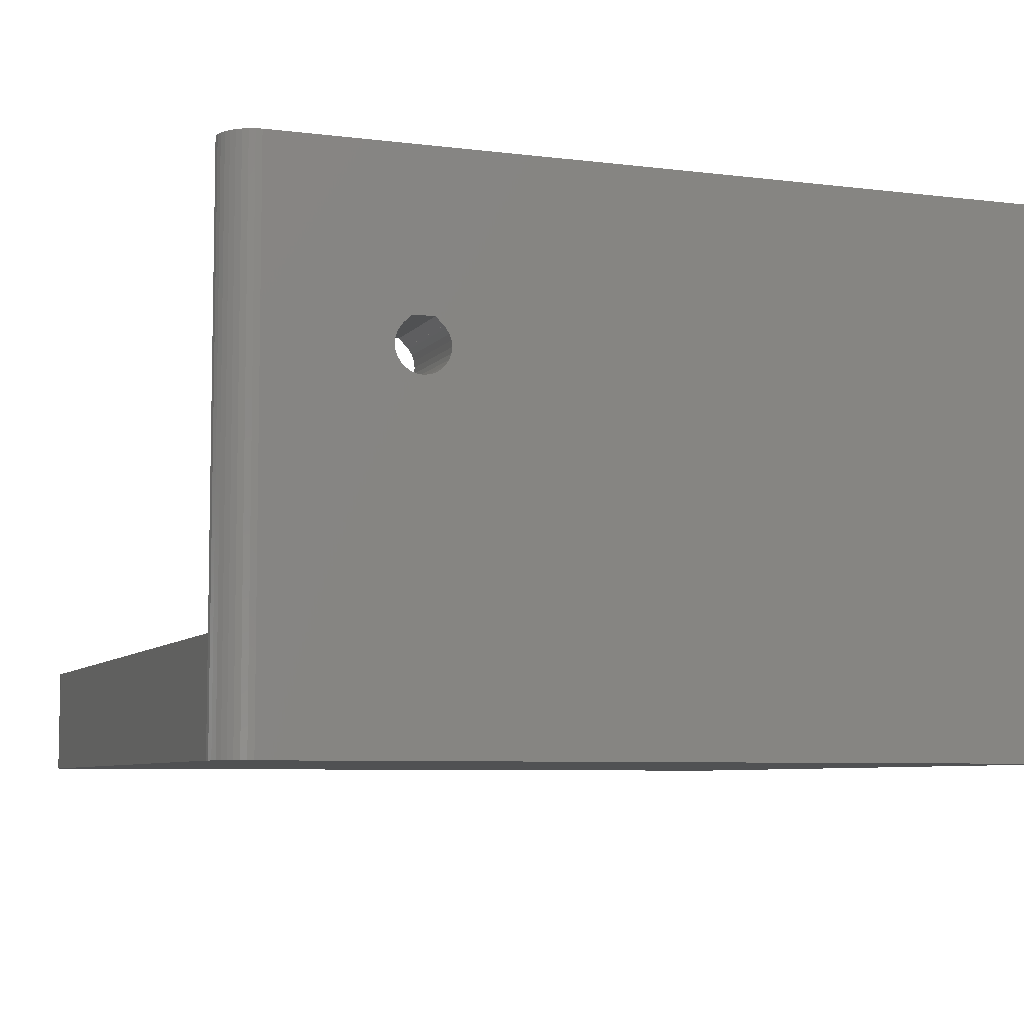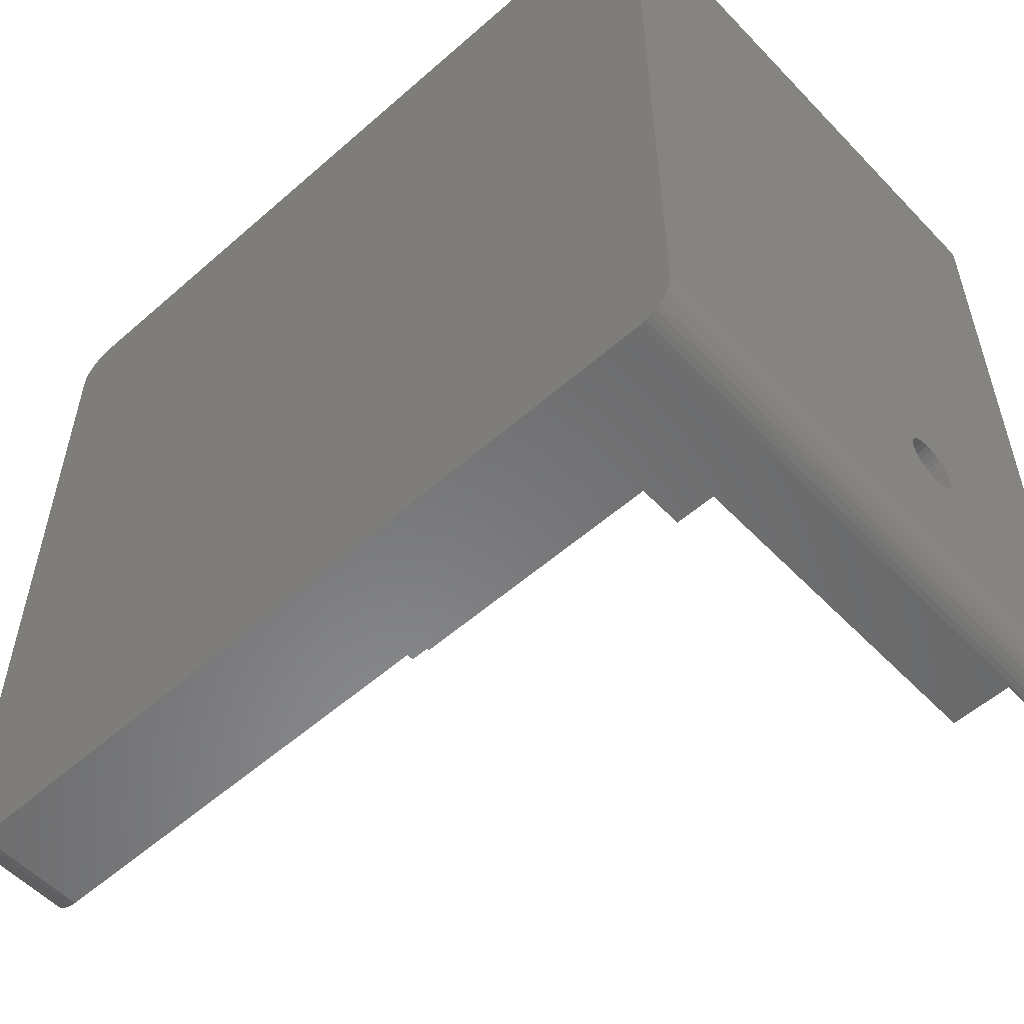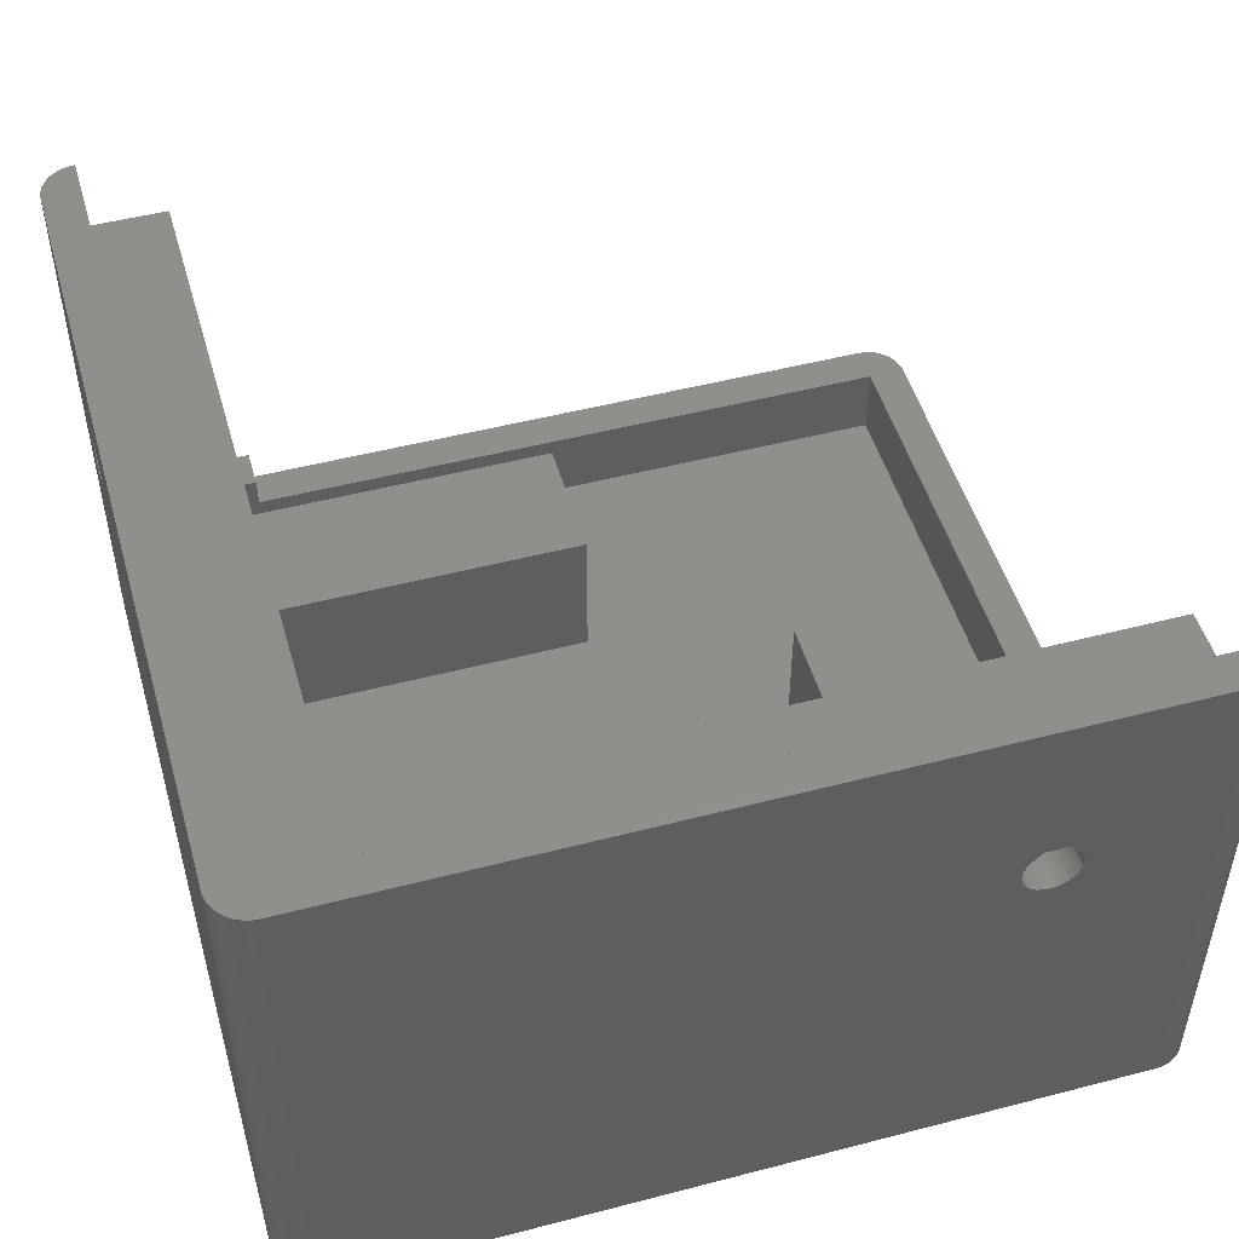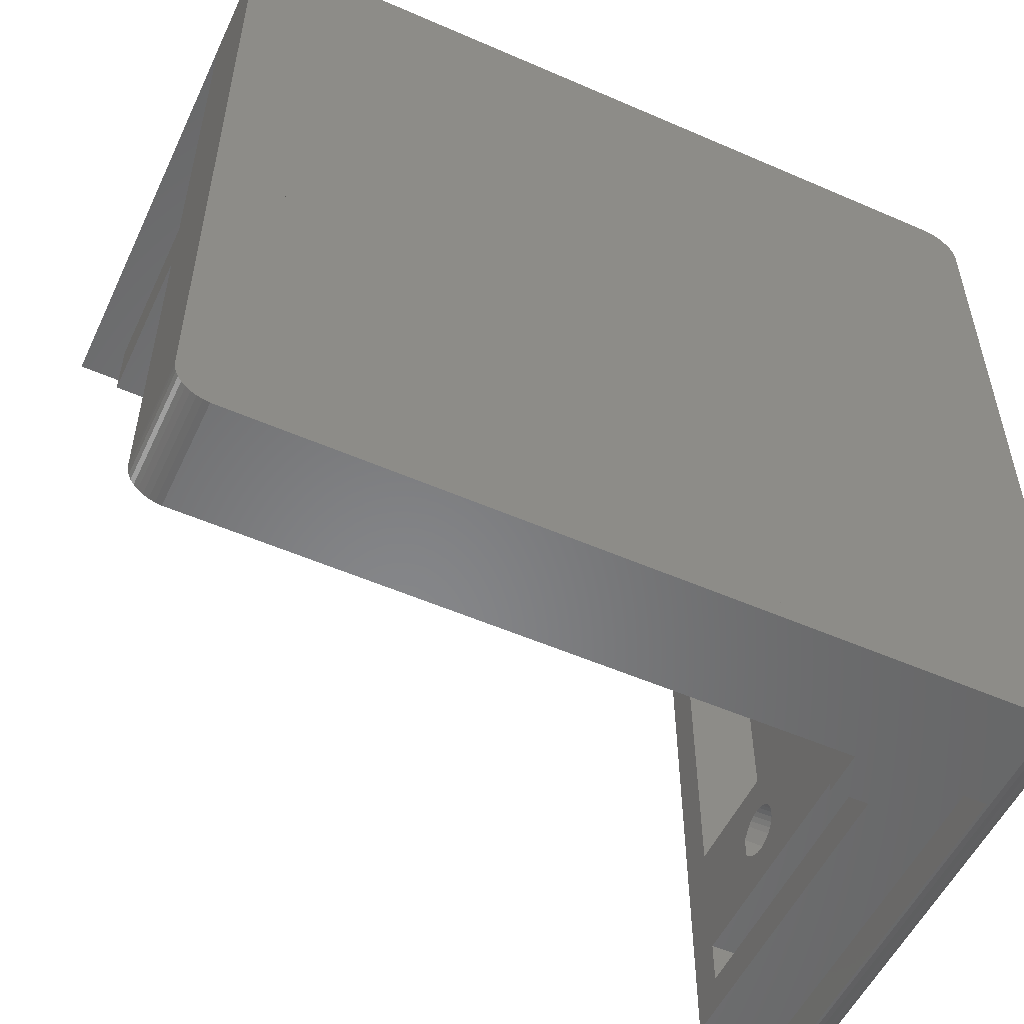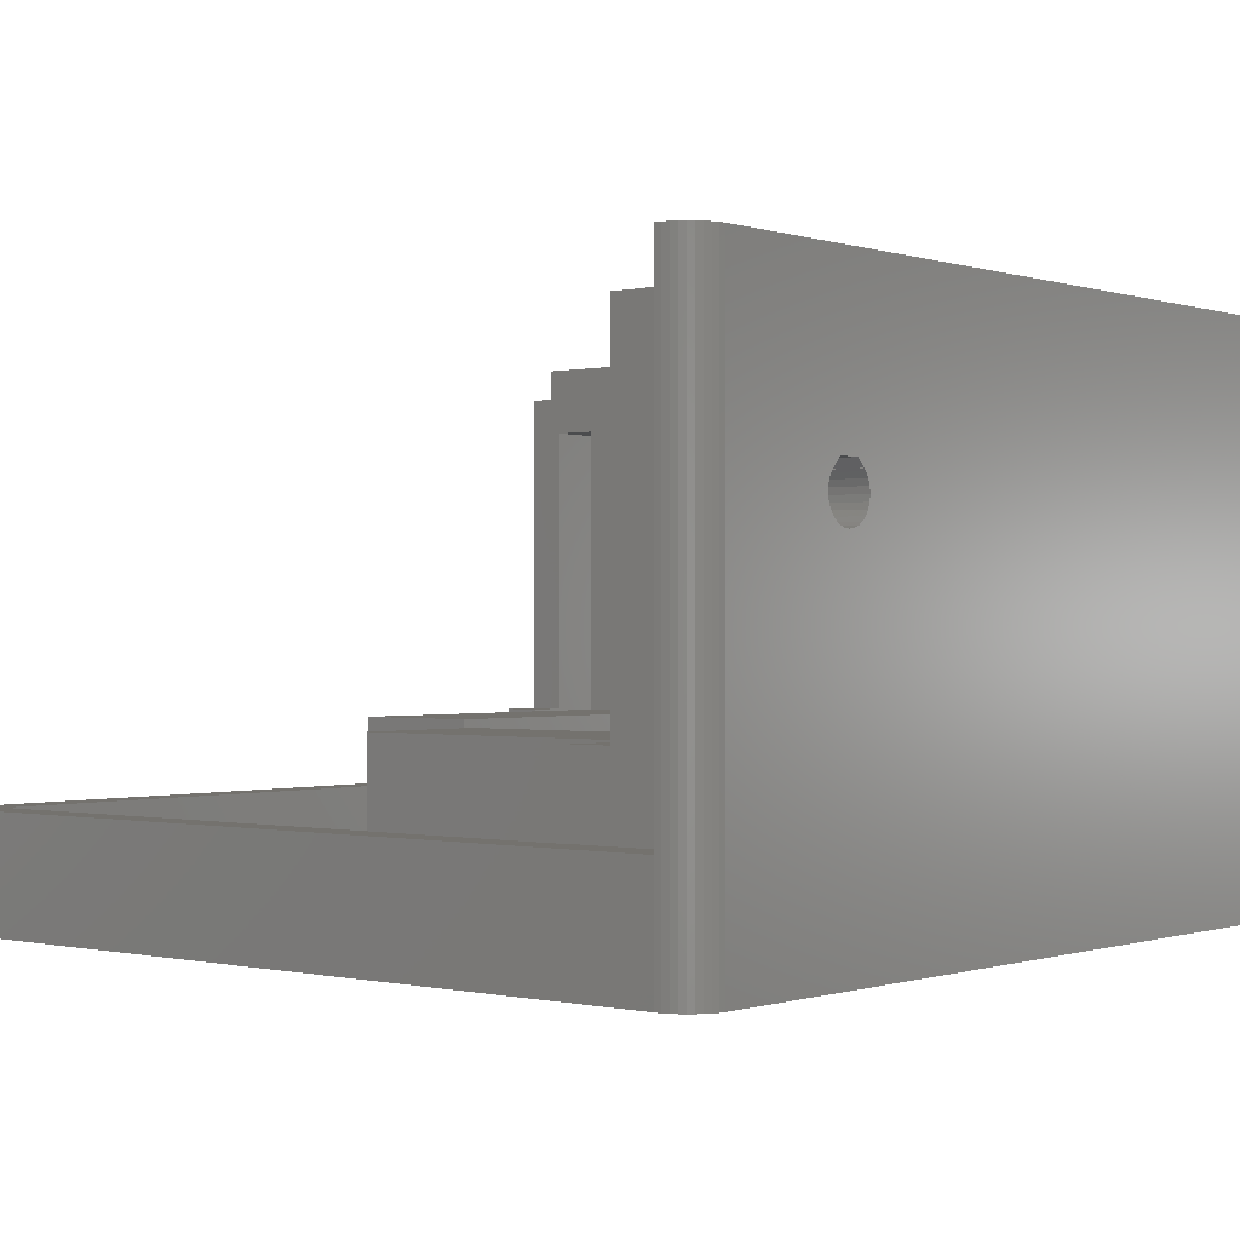
<metadata>
{"format":"stl","ext":"stl","renderer":"f3d","projection":"perspective","resolution":1024,"background":"white","views":[{"elev":-6.8,"azim":159.8,"up":"+Z"},{"elev":-55.4,"azim":-137.3,"up":"+Y"},{"elev":49.7,"azim":-106.0,"up":"+Z"},{"elev":-53.9,"azim":155.1,"up":"+Y"},{"elev":-0.2,"azim":130.0,"up":"+Z"}]}
</metadata>
<code>
# stl→obj: 265 verts, 534 faces
v -9.2 6.2 30
v -9.159 6.694 30
v -9.2 6.2 -15.2
v -9.159 6.694 -15.2
v -9.2 -57 30
v -9.037 -57.97 30
v -9.159 -57.49 30
v -8.838 -58.43 30
v -8.567 -58.84 30
v -8.232 -59.21 30
v -7.841 -59.51 30
v -7.405 -59.75 30
v -6.936 -59.91 30
v -6.448 -59.99 30
v -6.2 -59.99 30
v -6.2 3.673e-15 30
v -6.2 6.2 30
v 6.722e-19 6.2 30
v 60 6.2 30
v 59.96 6.694 30
v 59.84 7.174 30
v 59.64 7.628 30
v 59.37 8.043 30
v 59.03 8.407 30
v 58.64 8.711 30
v 58.21 8.947 30
v 57.74 9.108 30
v 57.25 9.19 30
v -6.448 9.19 30
v -6.936 9.108 30
v -7.405 8.947 30
v -7.841 8.711 30
v -8.232 8.407 30
v -8.567 8.043 30
v -8.838 7.628 30
v -9.037 7.174 30
v -9.2 -43.28 13.63
v -9.2 -57 -15.2
v -9.2 -42.85 15.49
v -9.2 -42.8 15
v -9.2 -43.02 15.96
v -9.2 -43.28 16.37
v -9.2 -43.45 16.55
v -9.2 -43.44 16.56
v -9.2 -44.09 17.2
v -9.2 -46.72 16.37
v -9.2 -46.56 16.56
v -9.2 -46.55 16.55
v -9.2 -45.91 17.2
v -9.2 -47.2 15
v -9.2 -47.15 15.49
v -9.2 -46.98 15.96
v -9.2 -47.15 14.51
v -9.2 -46.98 14.04
v -9.2 -43.63 13.28
v -9.2 -46.72 13.63
v -9.2 -46.37 13.28
v -9.2 -45.95 13.02
v -9.2 -45.49 12.86
v -9.2 -45 12.8
v -9.2 -44.51 12.86
v -9.2 -44.05 13.02
v -9.2 -43.02 14.04
v -9.2 -42.85 14.51
v -9.037 7.174 -15.2
v -8.838 7.628 -15.2
v -8.567 8.043 -15.2
v -8.232 8.407 -15.2
v -7.841 8.711 -15.2
v -7.405 8.947 -15.2
v -6.936 9.108 -15.2
v -6.448 9.19 -15.2
v 57.25 9.19 -15.2
v 57.74 9.108 -15.2
v 58.21 8.947 -15.2
v 58.64 8.711 -15.2
v 59.03 8.407 -15.2
v 59.37 8.043 -15.2
v 59.64 7.628 -15.2
v 59.84 7.174 -15.2
v 59.96 6.694 -15.2
v 60 6.2 -15.2
v 60 -57 -15.2
v 59.96 -57.49 -15.2
v 59.84 -57.97 -15.2
v 59.64 -58.43 -15.2
v 59.37 -58.84 -15.2
v 59.03 -59.21 -15.2
v 58.64 -59.51 -15.2
v 58.21 -59.75 -15.2
v 57.74 -59.91 -15.2
v 57.25 -59.99 -15.2
v -6.448 -59.99 -15.2
v -6.936 -59.91 -15.2
v -7.405 -59.75 -15.2
v -7.841 -59.51 -15.2
v -8.232 -59.21 -15.2
v -8.567 -58.84 -15.2
v -8.838 -58.43 -15.2
v -9.037 -57.97 -15.2
v -9.159 -57.49 -15.2
v 46.72 9.19 13.63
v 43.28 9.19 16.37
v 43.44 9.19 16.56
v 43.45 9.19 16.55
v 42.85 9.19 15.49
v 42.8 9.19 15
v 42.85 9.19 14.51
v 43.02 9.19 14.04
v 43.28 9.19 13.63
v 44.05 9.19 13.02
v 43.63 9.19 13.28
v 47.15 9.19 14.51
v 46.98 9.19 14.04
v 46.56 9.19 16.56
v 46.72 9.19 16.37
v 44.51 9.19 12.86
v 46.98 9.19 15.96
v 45 9.19 12.8
v 47.15 9.19 15.49
v 45.49 9.19 12.86
v 47.2 9.19 15
v 45.95 9.19 13.02
v 46.37 9.19 13.28
v 46.55 9.19 16.55
v 44.09 9.19 17.2
v 45.91 9.19 17.2
v 43.02 9.19 15.96
v 60 6.2 -6.2
v 6.722e-19 6.2 26.8
v 56.8 6.2 -6.2
v 56.8 6.2 26.8
v -6.2 6.2 26.8
v -6.2 3.281e-15 26.8
v -6.2 -59.99 26.8
v -6.2 -59.99 -6.2
v 57.25 -59.99 -6.2
v -0.2 -42.8 15
v -0.2 -42.85 15.49
v -0.2 -42.85 14.51
v -0.2 -43.02 14.04
v -0.2 -43.28 13.63
v -0.2 -43.63 13.28
v -0.2 -44.05 13.02
v -0.2 -44.51 12.86
v -0.2 -45 12.8
v -0.2 -45.49 12.86
v -0.2 -45.95 13.02
v -0.2 -46.37 13.28
v -0.2 -46.72 13.63
v -0.2 -46.98 14.04
v -0.2 -47.15 14.51
v -0.2 -47.2 15
v -0.2 -47.15 15.49
v -0.2 -46.98 15.96
v -0.2 -46.72 16.37
v -0.2 -46.55 16.55
v -0.2 -46.56 16.56
v -0.2 -45.91 17.2
v -0.2 -44.09 17.2
v -0.2 -43.44 16.56
v -0.2 -43.45 16.55
v -0.2 -43.28 16.37
v -0.2 -43.02 15.96
v 57.74 -59.91 -6.2
v 58.21 -59.75 -6.2
v 58.64 -59.51 -6.2
v 59.03 -59.21 -6.2
v 59.37 -58.84 -6.2
v 59.64 -58.43 -6.2
v 59.84 -57.97 -6.2
v 59.96 -57.49 -6.2
v 60 -57 -6.2
v 42.8 0.2 15
v 42.85 0.2 15.49
v 43.02 0.2 15.96
v 43.28 0.2 16.37
v 43.45 0.2 16.55
v 43.44 0.2 16.56
v 44.09 0.2 17.2
v 45.91 0.2 17.2
v 46.56 0.2 16.56
v 46.55 0.2 16.55
v 46.72 0.2 16.37
v 46.98 0.2 15.96
v 47.15 0.2 15.49
v 47.2 0.2 15
v 47.15 0.2 14.51
v 46.98 0.2 14.04
v 46.72 0.2 13.63
v 46.37 0.2 13.28
v 45.95 0.2 13.02
v 45.49 0.2 12.86
v 45 0.2 12.8
v 44.51 0.2 12.86
v 44.05 0.2 13.02
v 43.63 0.2 13.28
v 43.28 0.2 13.63
v 43.02 0.2 14.04
v 42.85 0.2 14.51
v 57 -57 -6.2
v 57 -3 -6.2
v 3 -56.8 -6.2
v -6.2 -56.8 -6.2
v 56.8 -3 -6.2
v 3 -57 -6.2
v 56.8 0.2 -0.2
v 56.8 -3 -0.2
v 56.8 0.2 26.8
v -0.2 0.2 26.8
v -6.2 -56.8 26.8
v -0.2 -56.8 26.8
v -0.2 -56.8 -0.2
v -0.2 -53.8 -0.2
v -0.2 -50.2 23.8
v -0.2 -53.8 23.8
v -0.2 -39.8 23.8
v -0.2 -50.2 -0.2
v -0.2 -3 23.8
v -0.2 0.2 -0.2
v -0.2 -3 -0.2
v -0.2 -39.8 -0.2
v 39.8 0.2 23.8
v 3 0.2 23.8
v 3 0.2 -0.2
v 50.2 0.2 23.8
v 53.6 0.2 23.8
v 53.6 0.2 -0.2
v 39.8 0.2 -0.2
v 50.2 0.2 -0.2
v 3 -56.8 -0.2
v 3 -57 -12.2
v 3 -53.8 -12.2
v 3 -53.8 -0.2
v 57 -57 -12.2
v 57 -3 -12.2
v 53.6 -3 -12.2
v 53.6 -3 -0.2
v 3 -3 -0.2
v -6.4 -3 23.8
v -6.4 -3 -12.2
v 3 -3 -12.2
v -6.4 -39.8 23.8
v 26.8 -39.8 -0.2
v 26.8 -39.8 -12.2
v -6.4 -39.8 -12.2
v 26.8 -50.2 -0.2
v -6.4 -50.2 -12.2
v 26.8 -50.2 -12.2
v -6.4 -50.2 23.8
v -6.4 -53.8 23.8
v -6.4 -53.8 -12.2
v 53.6 -53.8 -12.2
v 53.6 6.4 -12.2
v 53.6 6.4 23.8
v 50.2 6.4 23.8
v 50.2 6.4 -12.2
v 50.2 -26.8 -0.2
v 50.2 -26.8 -12.2
v 39.8 -26.8 -0.2
v 39.8 6.4 23.8
v 39.8 6.4 -12.2
v 39.8 -26.8 -12.2
v 3 6.4 23.8
v 3 6.4 -12.2
f 1 2 3
f 3 2 4
f 2 1 5
f 6 2 7
f 7 2 5
f 8 2 6
f 9 2 8
f 10 2 9
f 11 2 10
f 12 2 11
f 13 2 12
f 14 2 13
f 15 2 14
f 16 2 15
f 17 2 16
f 18 2 17
f 19 2 18
f 20 2 19
f 21 2 20
f 22 2 21
f 23 2 22
f 24 2 23
f 25 2 24
f 26 2 25
f 27 2 26
f 28 2 27
f 29 2 28
f 30 2 29
f 31 2 30
f 32 2 31
f 33 2 32
f 34 2 33
f 35 2 34
f 36 2 35
f 1 3 5
f 37 3 38
f 39 3 40
f 41 3 39
f 42 3 41
f 43 3 42
f 44 3 43
f 45 3 44
f 5 3 45
f 46 47 48
f 5 49 47
f 50 38 51
f 5 47 46
f 5 46 52
f 5 52 51
f 5 51 38
f 53 38 50
f 54 38 53
f 37 38 55
f 54 56 38
f 56 57 38
f 57 58 38
f 58 59 38
f 59 60 38
f 60 61 38
f 61 62 38
f 62 55 38
f 63 3 37
f 64 3 63
f 40 3 64
f 49 5 45
f 3 4 38
f 38 4 65
f 38 65 66
f 38 66 67
f 38 67 68
f 38 68 69
f 38 69 70
f 38 70 71
f 38 71 72
f 38 72 73
f 38 73 74
f 38 74 75
f 38 75 76
f 38 76 77
f 38 77 78
f 38 78 79
f 38 79 80
f 38 80 81
f 38 81 82
f 38 82 83
f 38 83 84
f 38 84 85
f 38 85 86
f 38 86 87
f 38 87 88
f 38 88 89
f 38 89 90
f 38 90 91
f 38 91 92
f 38 92 93
f 38 93 94
f 38 94 95
f 38 95 96
f 38 96 97
f 38 97 98
f 38 98 99
f 38 99 100
f 38 100 101
f 2 36 4
f 4 36 65
f 36 35 65
f 65 35 66
f 35 34 66
f 66 34 67
f 34 33 67
f 67 33 68
f 33 32 68
f 68 32 69
f 32 31 69
f 69 31 70
f 31 30 70
f 70 30 71
f 30 29 71
f 71 29 72
f 29 28 72
f 102 28 73
f 103 104 105
f 72 106 107
f 72 107 108
f 72 108 109
f 72 109 73
f 109 110 73
f 111 73 112
f 113 28 114
f 115 28 116
f 111 117 73
f 116 28 118
f 117 119 73
f 118 28 120
f 119 121 73
f 120 28 122
f 121 123 73
f 122 28 113
f 123 124 73
f 114 28 102
f 124 102 73
f 125 115 116
f 126 28 127
f 127 28 115
f 72 28 126
f 72 126 104
f 72 104 103
f 72 103 128
f 72 128 106
f 112 73 110
f 28 27 73
f 73 27 74
f 27 26 74
f 74 26 75
f 26 25 75
f 75 25 76
f 25 24 76
f 76 24 77
f 77 24 23
f 78 77 23
f 78 23 22
f 79 78 22
f 79 22 21
f 80 79 21
f 80 21 20
f 81 80 20
f 81 20 19
f 129 81 19
f 82 81 129
f 19 18 130
f 131 19 132
f 132 19 130
f 129 19 131
f 133 130 18
f 17 133 18
f 16 134 133
f 17 16 133
f 16 15 135
f 134 16 135
f 15 14 93
f 135 15 93
f 92 136 93
f 136 135 93
f 137 136 92
f 14 13 94
f 93 14 94
f 13 12 95
f 94 13 95
f 12 11 96
f 95 12 96
f 11 10 97
f 96 11 97
f 9 98 10
f 10 98 97
f 8 99 9
f 9 99 98
f 6 100 8
f 8 100 99
f 7 101 6
f 6 101 100
f 5 38 7
f 7 38 101
f 138 139 39
f 40 138 39
f 64 140 138
f 40 64 138
f 63 141 140
f 64 63 140
f 37 142 141
f 63 37 141
f 55 143 142
f 37 55 142
f 62 144 143
f 55 62 143
f 61 145 144
f 62 61 144
f 60 146 145
f 61 60 145
f 59 147 146
f 60 59 146
f 58 148 147
f 59 58 147
f 57 149 148
f 58 57 148
f 150 149 56
f 56 149 57
f 151 150 54
f 54 150 56
f 152 151 53
f 53 151 54
f 153 152 50
f 50 152 53
f 153 50 154
f 154 50 51
f 154 51 155
f 155 51 52
f 155 52 156
f 156 52 46
f 156 46 157
f 157 46 48
f 158 157 47
f 47 157 48
f 158 47 159
f 159 47 49
f 45 160 49
f 49 160 159
f 160 45 161
f 161 45 44
f 43 162 161
f 44 43 161
f 163 162 43
f 42 163 43
f 164 163 42
f 41 164 42
f 139 164 41
f 39 139 41
f 165 137 92
f 91 165 92
f 166 165 91
f 90 166 91
f 167 166 90
f 89 167 90
f 168 167 89
f 88 168 89
f 169 168 88
f 87 169 88
f 170 169 87
f 86 170 87
f 171 170 86
f 85 171 86
f 172 171 85
f 84 172 85
f 173 172 84
f 83 173 84
f 82 129 173
f 83 82 173
f 174 107 106
f 175 174 106
f 175 106 128
f 176 175 128
f 176 128 103
f 177 176 103
f 177 103 105
f 178 177 105
f 105 104 179
f 178 105 179
f 104 126 179
f 179 126 180
f 181 180 127
f 127 180 126
f 127 115 181
f 181 115 182
f 125 183 115
f 115 183 182
f 125 116 183
f 183 116 184
f 116 118 184
f 184 118 185
f 118 120 185
f 185 120 186
f 120 122 186
f 186 122 187
f 113 188 122
f 122 188 187
f 114 189 113
f 113 189 188
f 102 190 114
f 114 190 189
f 124 191 102
f 102 191 190
f 124 123 192
f 191 124 192
f 123 121 193
f 192 123 193
f 121 119 194
f 193 121 194
f 119 117 195
f 194 119 195
f 117 111 196
f 195 117 196
f 111 112 197
f 196 111 197
f 112 110 198
f 197 112 198
f 110 109 199
f 198 110 199
f 109 108 200
f 199 109 200
f 108 107 174
f 200 108 174
f 136 137 165
f 167 136 166
f 166 136 165
f 168 136 167
f 169 136 168
f 170 136 169
f 171 136 170
f 172 136 171
f 173 136 172
f 201 136 173
f 202 201 173
f 203 204 136
f 129 202 173
f 129 205 202
f 206 136 201
f 203 136 206
f 131 205 129
f 207 208 205
f 132 207 131
f 131 207 205
f 209 207 132
f 210 211 212
f 130 211 210
f 135 211 134
f 132 210 209
f 130 210 132
f 134 211 130
f 133 134 130
f 135 136 204
f 211 135 204
f 212 213 214
f 215 212 216
f 216 212 214
f 217 212 215
f 152 215 218
f 152 153 215
f 219 212 217
f 210 212 219
f 220 219 221
f 210 219 220
f 217 138 222
f 138 140 222
f 162 163 161
f 140 141 222
f 141 142 222
f 142 143 222
f 143 144 222
f 144 145 222
f 145 146 222
f 222 147 218
f 147 148 218
f 148 149 218
f 149 150 218
f 154 155 215
f 150 151 218
f 151 152 218
f 156 157 158
f 155 156 215
f 156 158 215
f 153 154 215
f 159 160 215
f 217 215 160
f 217 160 161
f 217 161 163
f 217 163 164
f 217 139 138
f 217 164 139
f 146 147 222
f 158 159 215
f 223 209 224
f 220 225 224
f 226 209 223
f 210 220 224
f 178 179 177
f 179 226 223
f 227 209 226
f 228 207 227
f 207 209 227
f 209 210 224
f 229 175 223
f 175 176 223
f 183 184 182
f 179 180 226
f 195 196 230
f 189 190 230
f 177 179 223
f 181 226 180
f 182 226 181
f 184 226 182
f 187 188 230
f 185 226 184
f 186 226 185
f 230 226 186
f 230 186 187
f 194 195 230
f 192 193 230
f 230 190 191
f 230 191 192
f 230 193 194
f 188 189 230
f 196 197 230
f 229 230 197
f 229 197 198
f 229 198 199
f 229 199 200
f 229 174 175
f 229 200 174
f 176 177 223
f 204 203 231
f 212 204 213
f 213 204 231
f 211 204 212
f 232 203 206
f 233 203 232
f 231 203 233
f 234 231 233
f 235 232 201
f 201 232 206
f 235 201 236
f 236 201 202
f 237 236 202
f 208 237 205
f 205 237 202
f 238 237 208
f 238 208 207
f 228 238 207
f 221 239 225
f 220 221 225
f 219 240 241
f 221 219 241
f 242 221 241
f 239 221 242
f 217 243 219
f 219 243 240
f 222 244 245
f 222 245 246
f 222 246 217
f 246 243 217
f 218 247 244
f 222 218 244
f 248 249 247
f 215 248 218
f 218 248 247
f 250 248 215
f 216 251 215
f 215 251 250
f 214 252 216
f 214 234 233
f 233 253 252
f 233 252 214
f 252 251 216
f 213 231 234
f 214 213 234
f 254 253 237
f 254 237 238
f 254 238 228
f 254 228 227
f 254 227 255
f 227 226 255
f 255 226 256
f 257 256 226
f 258 257 230
f 230 257 226
f 259 257 258
f 260 258 230
f 229 260 230
f 261 262 223
f 229 262 263
f 223 262 229
f 229 263 260
f 223 224 261
f 261 224 264
f 265 264 224
f 239 265 225
f 225 265 224
f 242 265 239
f 253 235 236
f 253 233 232
f 232 235 253
f 237 253 236
f 253 245 249
f 248 252 249
f 252 253 249
f 263 262 246
f 253 259 245
f 253 254 259
f 259 263 245
f 262 242 246
f 262 265 242
f 263 246 245
f 242 241 246
f 257 259 254
f 243 246 241
f 240 243 241
f 249 245 244
f 247 249 244
f 251 252 248
f 250 251 248
f 257 254 255
f 256 257 255
f 258 260 263
f 259 258 263
f 265 262 261
f 264 265 261

</code>
